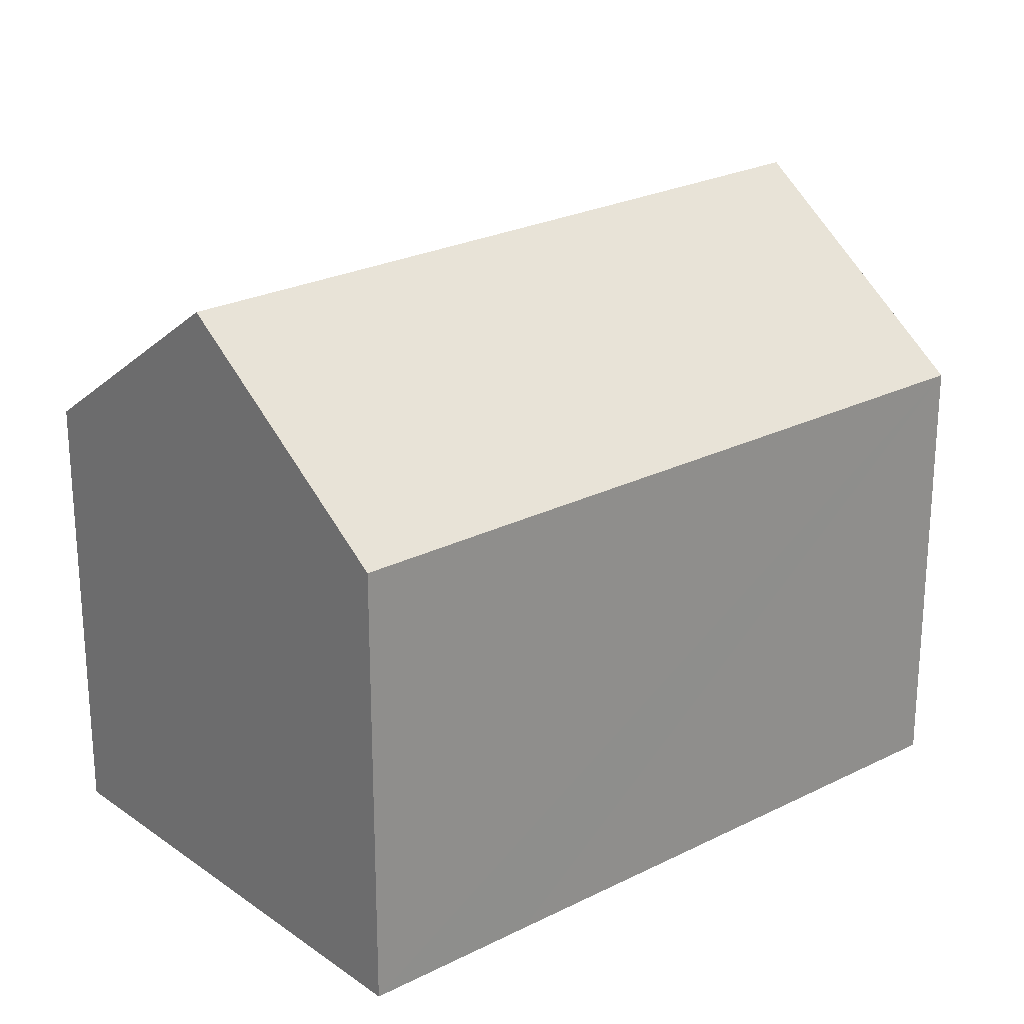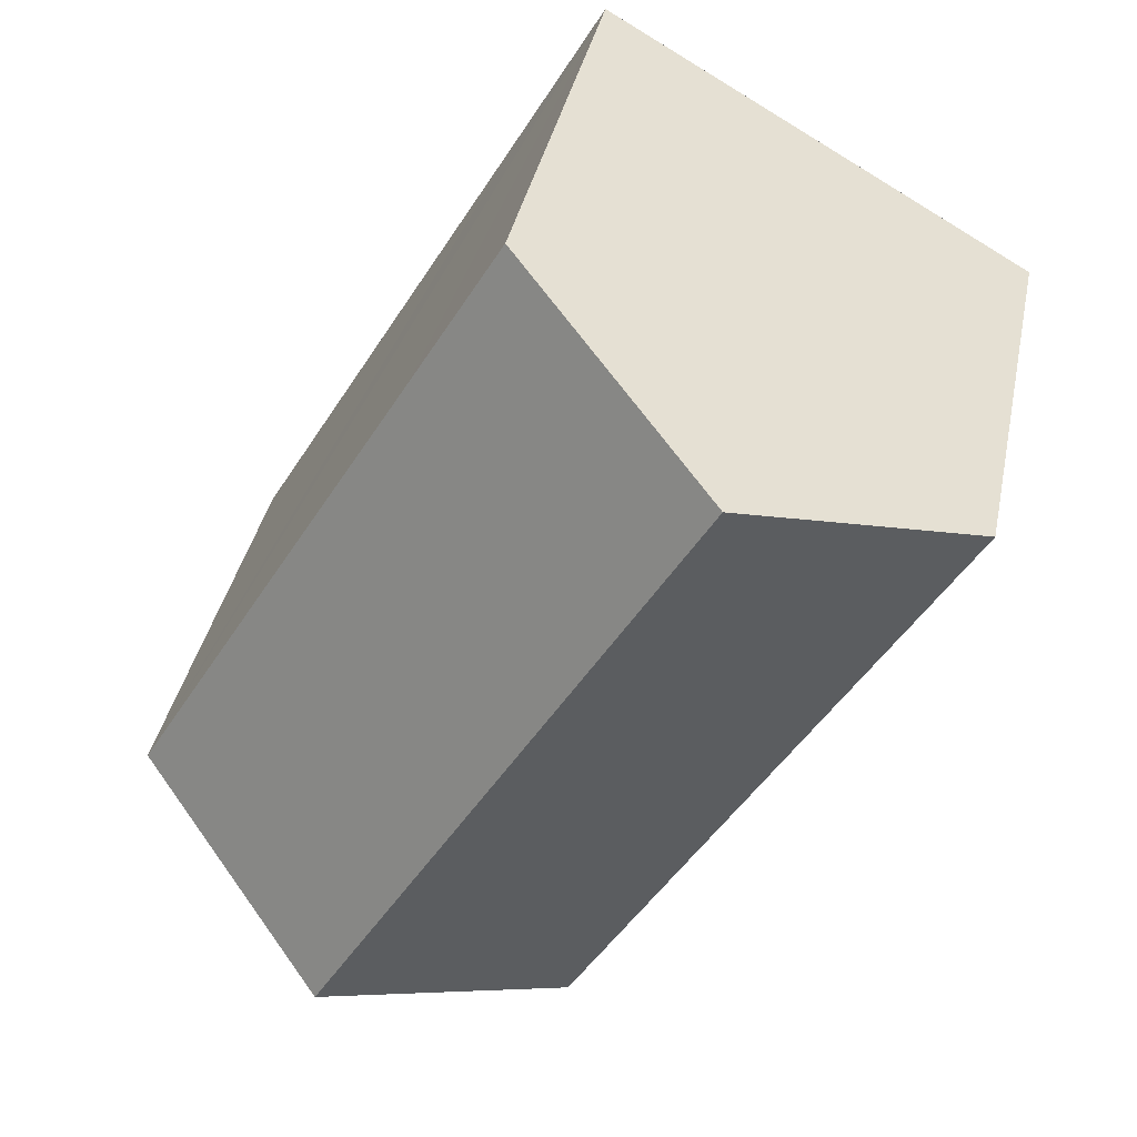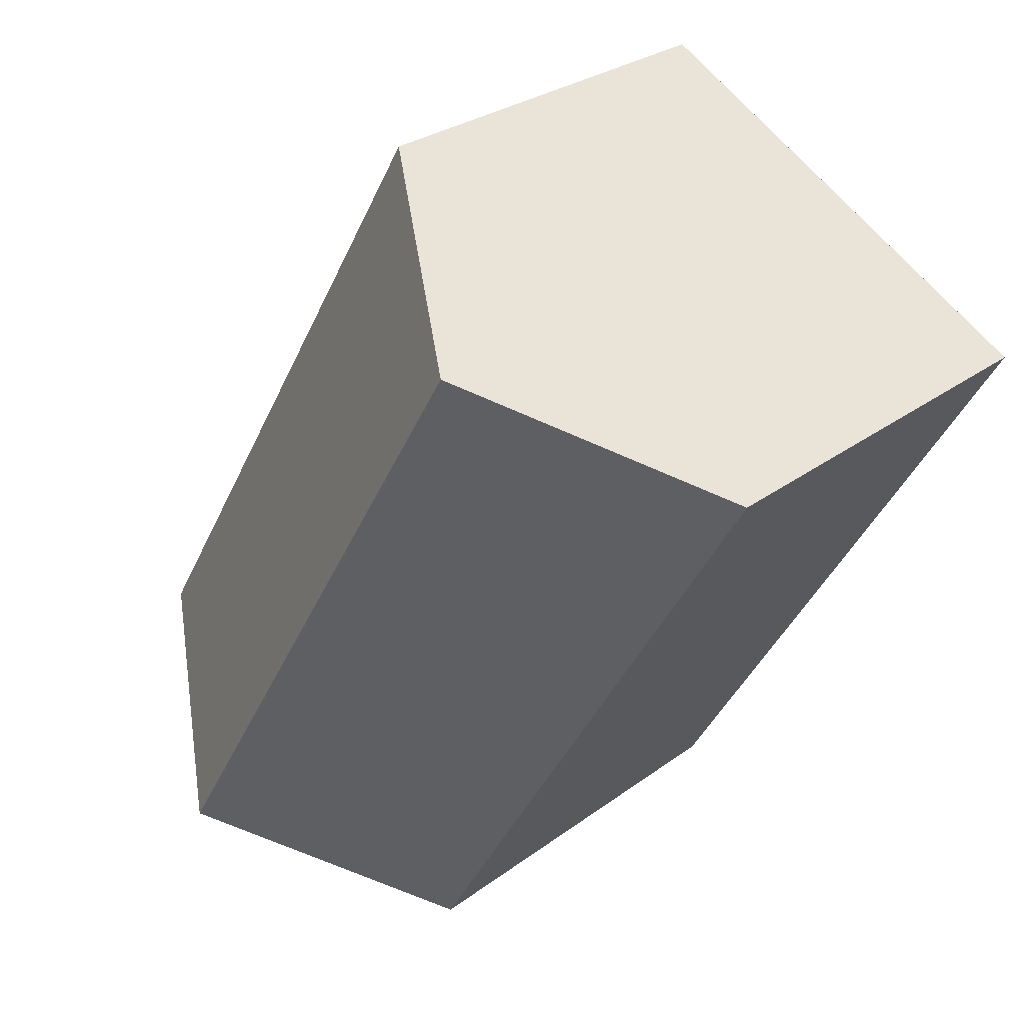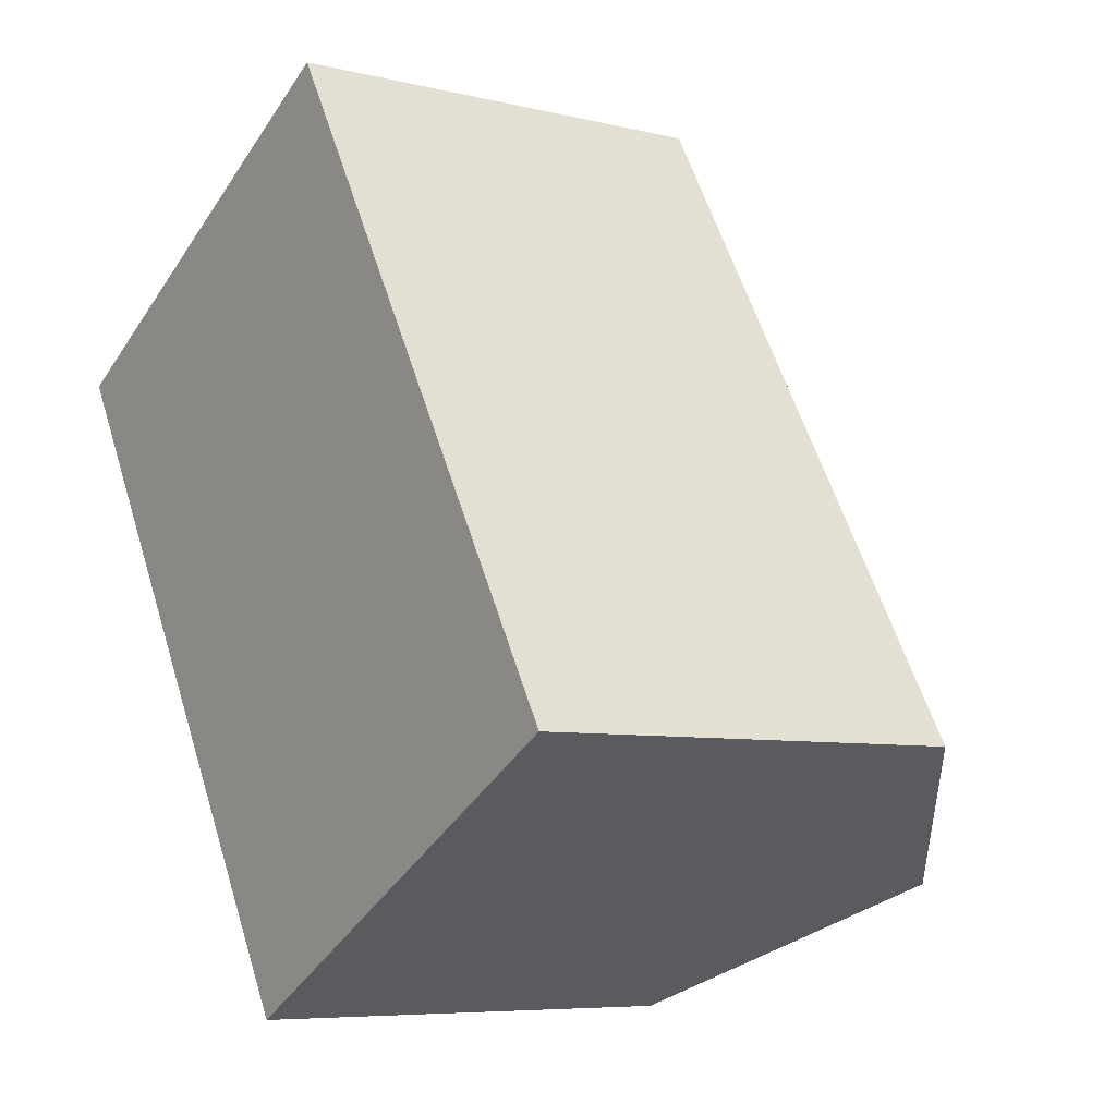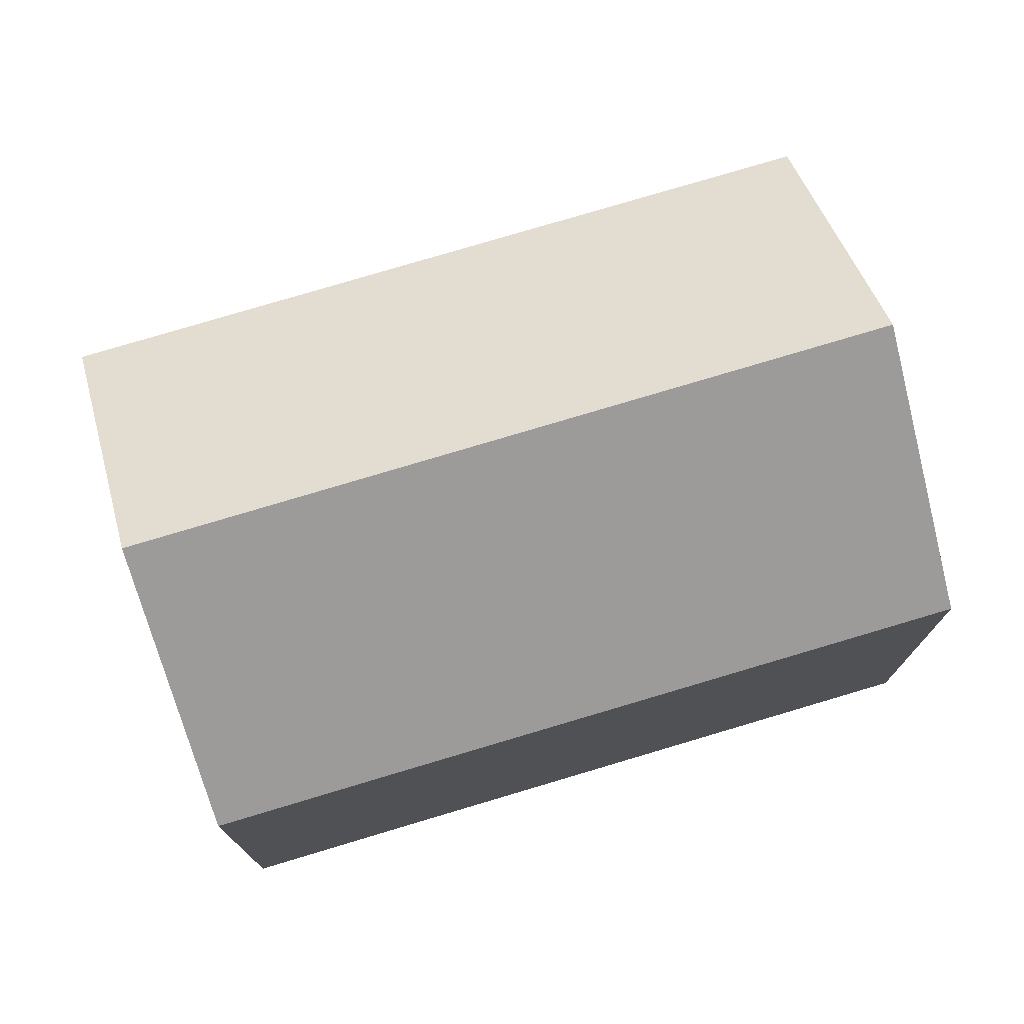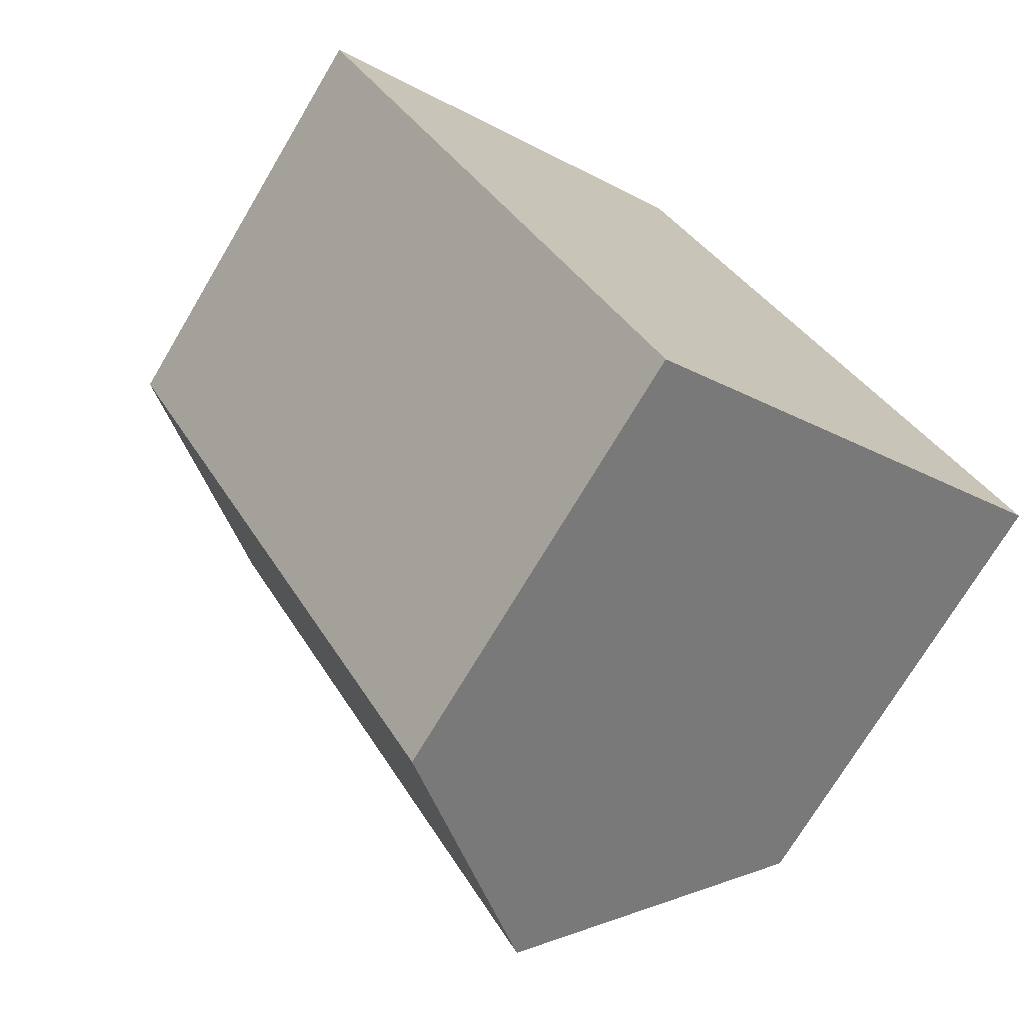
<metadata>
{"format":"obj","ext":"obj","renderer":"f3d","projection":"perspective","resolution":1024,"background":"white","views":[{"elev":24.4,"azim":19.8,"up":"+Y"},{"elev":38.0,"azim":-168.5,"up":"+Z"},{"elev":28.0,"azim":-138.4,"up":"+Z"},{"elev":-6.8,"azim":54.4,"up":"+Z"},{"elev":76.6,"azim":42.9,"up":"+Y"},{"elev":-72.6,"azim":-30.7,"up":"+Z"}]}
</metadata>
<code>
v  0.561 11.13 0.317
v  4.111 10.68 -7.017
v  0 10.68 6.539e-16
v  5.209 14.87 2.941
v  14.32 14.87 -12.6
v  7.895 10.68 -13.47
v  9.679 11.13 -15.23
v  9.114 10.68 -15.55
v  9.991 11.02 5.64
v  10.4 10.69 5.871
v  12.58 10.69 2.151
v  14.43 10.69 -0.978
v  15.5 10.68 -2.795
v  19.53 10.67 -9.643
v  19.09 11.02 -9.89
v  19.53 5.905e-16 -9.643
v  19.09 6.056e-16 -9.89
v  9.114 9.525e-16 -15.55
v  14.32 7.717e-16 -12.6
v  9.679 9.328e-16 -15.23
v  7.895 8.25e-16 -13.47
v  4.111 4.297e-16 -7.017
v  0 0 0
v  10.4 -3.595e-16 5.871
v  0.561 -1.941e-17 0.317
v  5.209 -1.801e-16 2.941
v  9.991 -3.453e-16 5.64
v  12.58 -1.317e-16 2.151
v  15.5 1.711e-16 -2.795
v  14.43 5.989e-17 -0.978
g defaultobject
f 1 2 3
f 2 1 4
f 2 4 5
f 2 5 6
f 6 5 7
f 6 7 8
f 9 5 4
f 5 9 10
f 5 10 11
f 5 11 12
f 5 12 13
f 5 13 14
f 5 14 15
f 15 7 5
f 7 15 14
f 7 14 16
f 7 16 8
f 8 16 17
f 8 17 18
f 18 17 19
f 18 19 20
f 18 6 8
f 6 18 2
f 2 18 3
f 3 18 21
f 3 21 22
f 3 22 23
f 1 9 4
f 9 1 3
f 9 3 23
f 9 23 10
f 10 23 24
f 24 23 25
f 24 25 26
f 24 26 27
f 24 11 10
f 11 24 12
f 12 24 13
f 13 24 14
f 14 24 28
f 14 28 29
f 14 29 16
f 29 28 30
f 29 17 16
f 17 29 19
f 19 29 20
f 20 29 18
f 18 29 21
f 21 29 30
f 21 30 22
f 22 30 28
f 22 28 24
f 22 24 23
f 23 24 27
f 23 27 26
f 23 26 25

</code>
